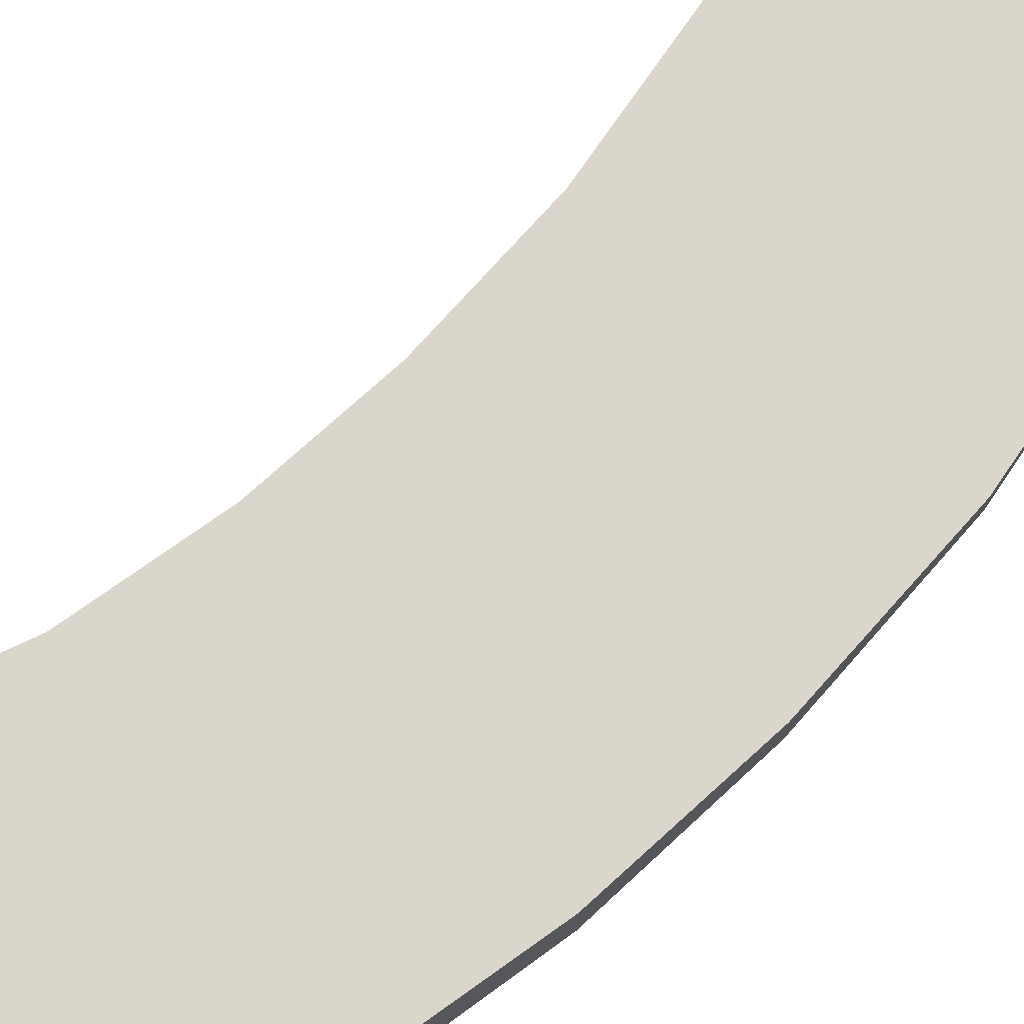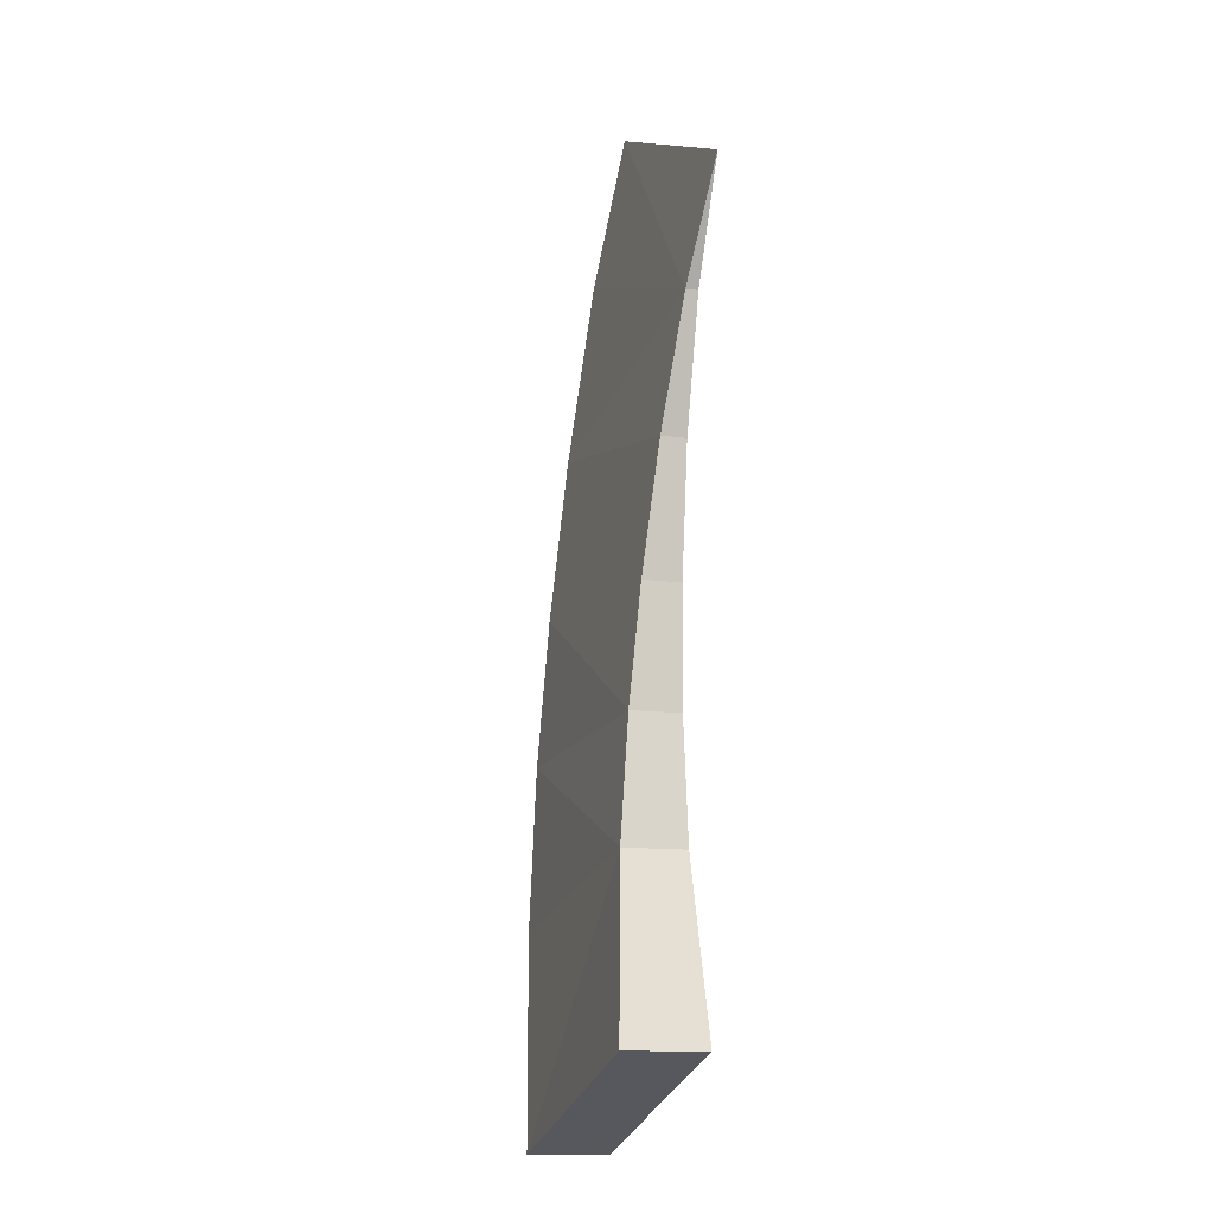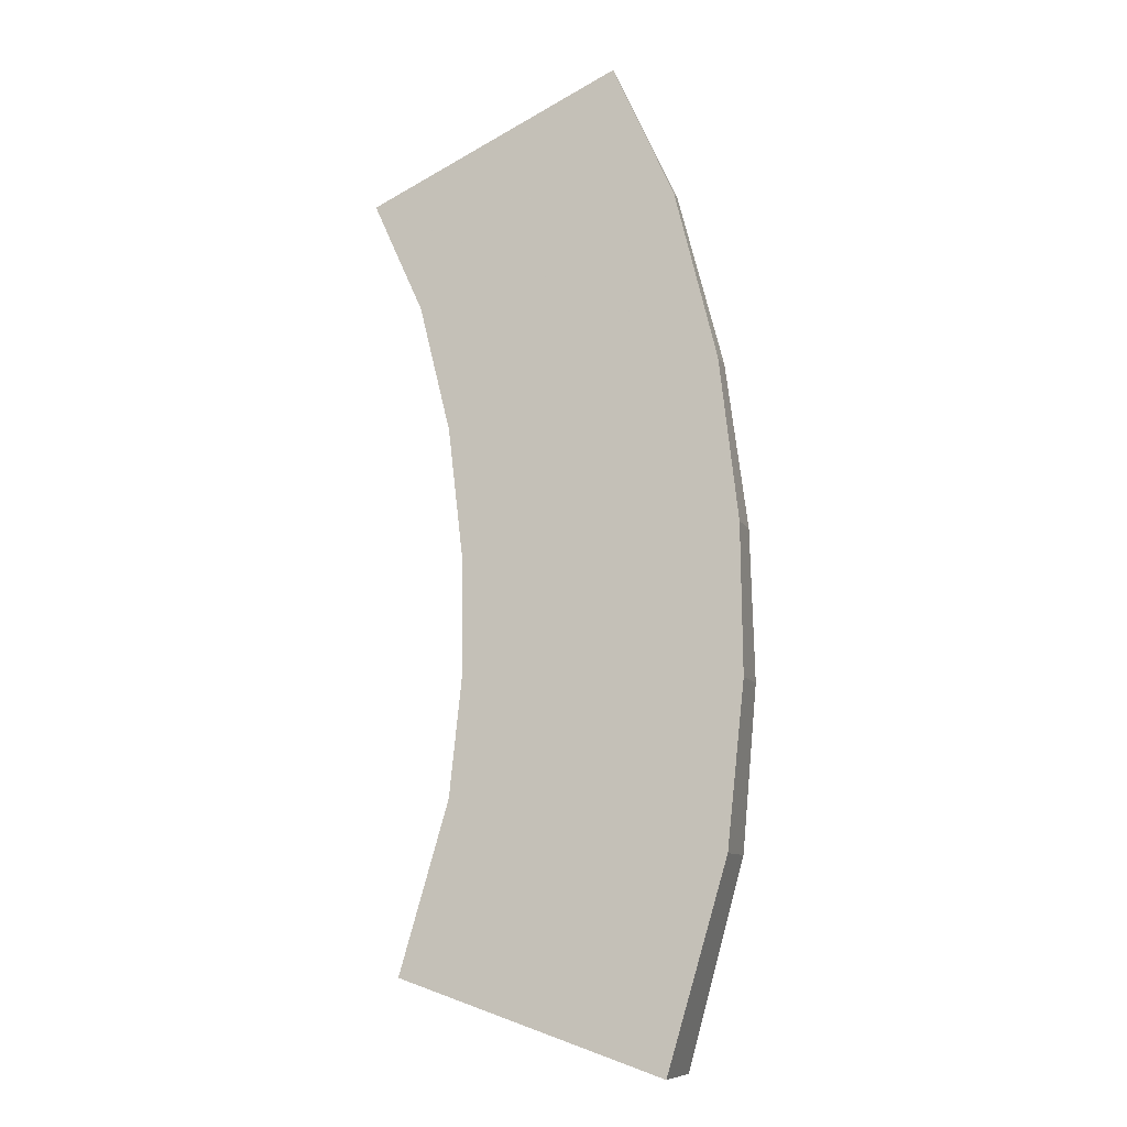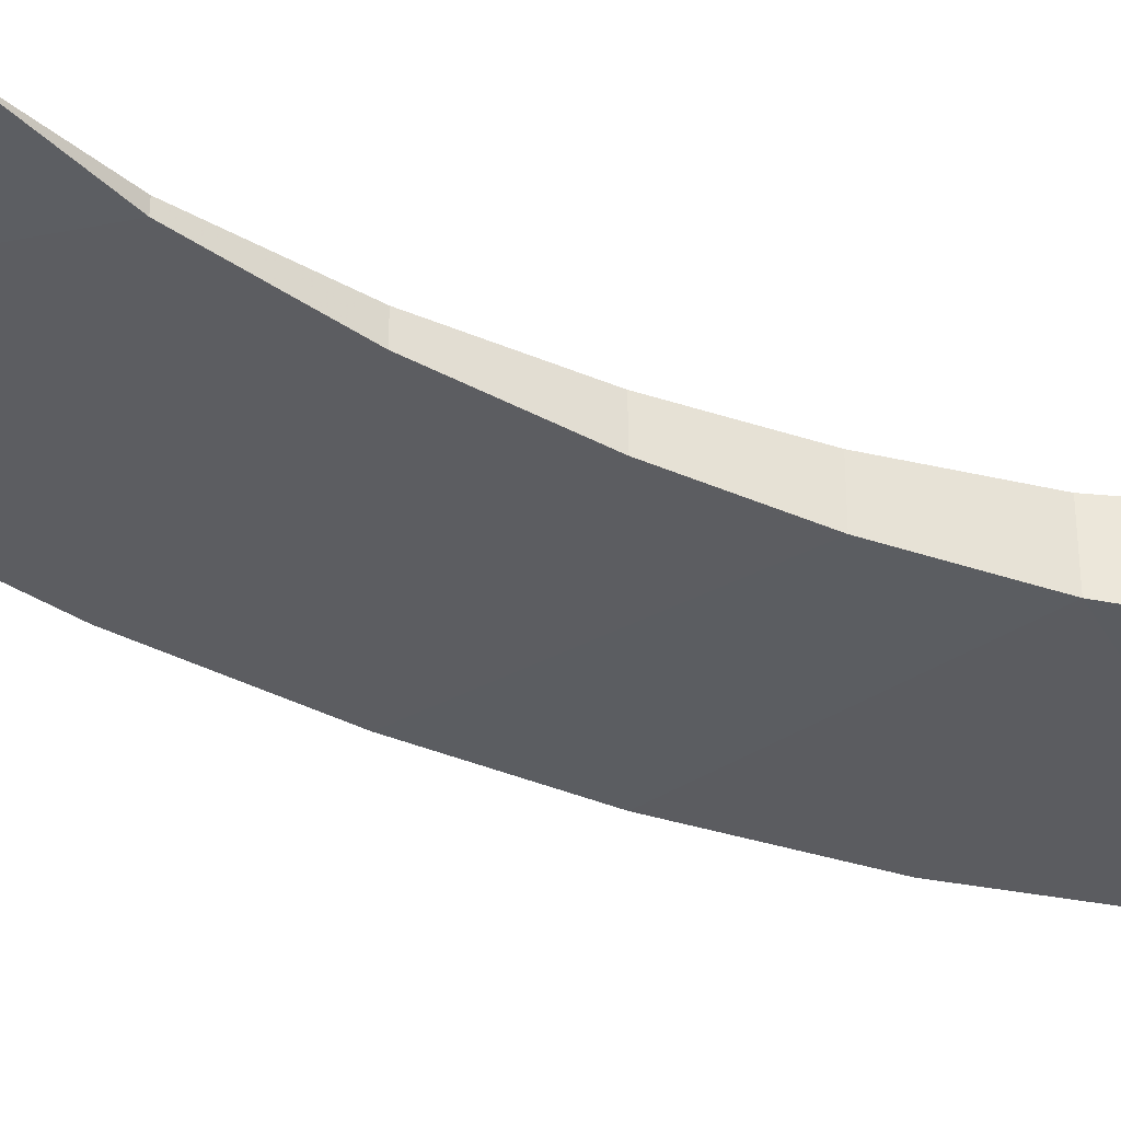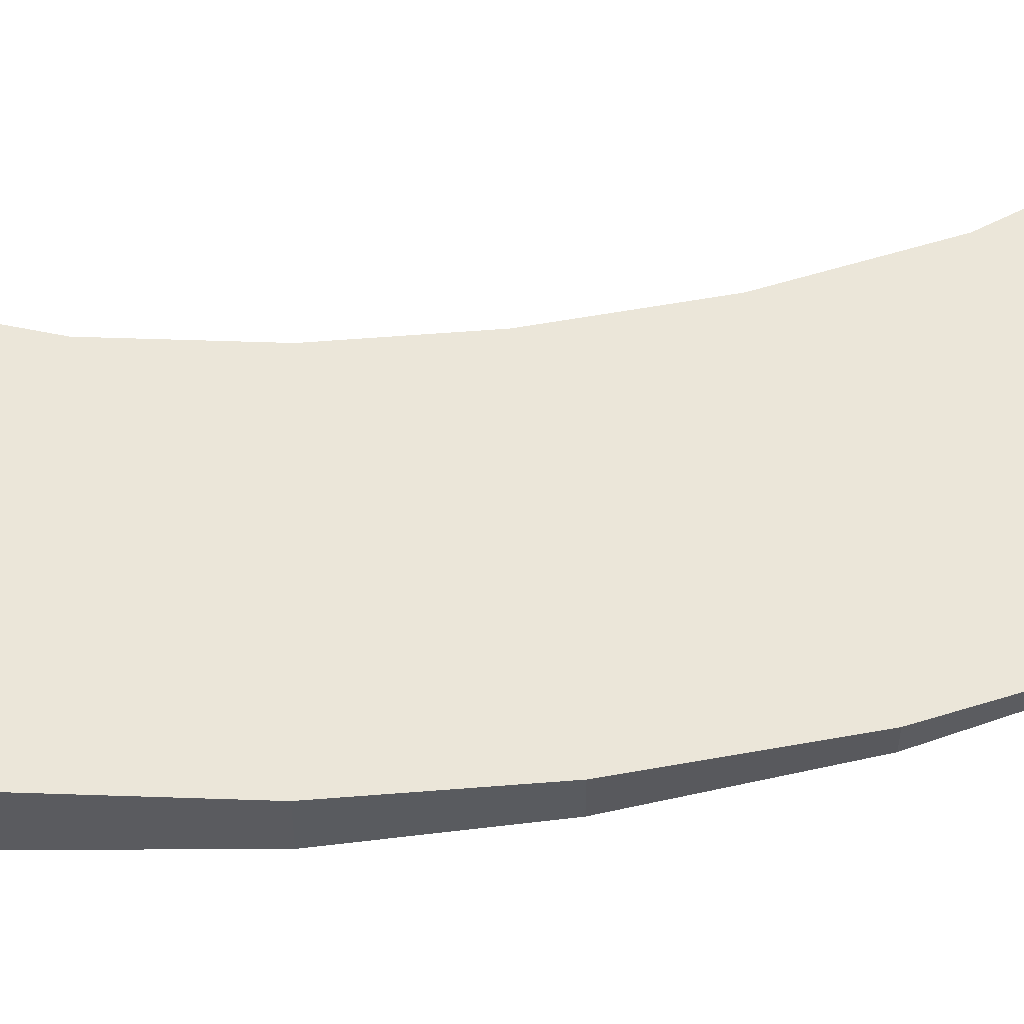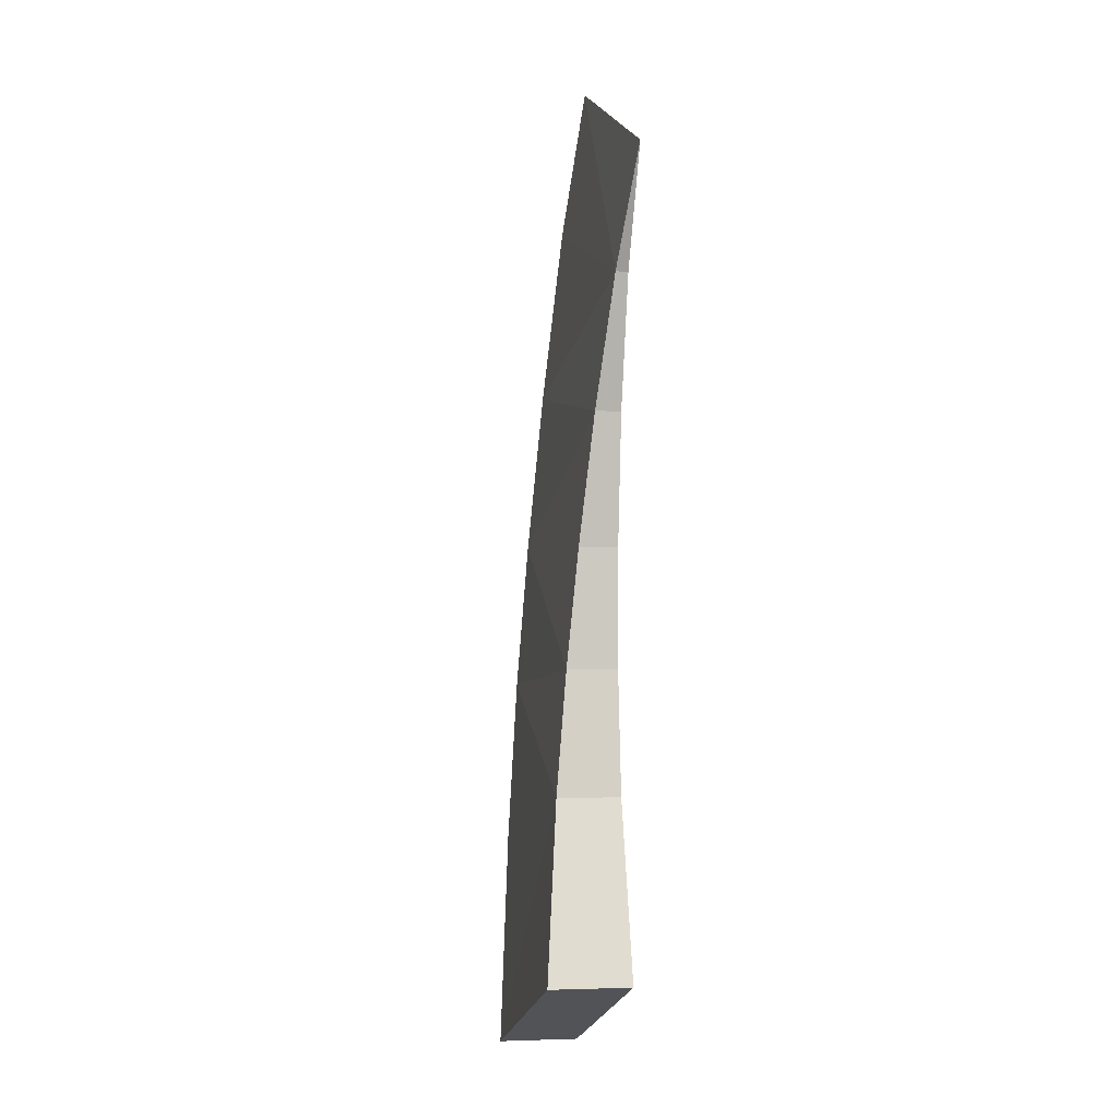
<metadata>
{"format":"obj","ext":"obj","renderer":"f3d","projection":"perspective","resolution":1024,"background":"white","views":[{"elev":73.7,"azim":48.3,"up":"+Z"},{"elev":-12.2,"azim":-108.2,"up":"+Y"},{"elev":-9.8,"azim":18.2,"up":"+Y"},{"elev":-33.9,"azim":-114.0,"up":"+Z"},{"elev":56.8,"azim":85.9,"up":"+Z"},{"elev":-3.8,"azim":-100.8,"up":"+Y"}]}
</metadata>
<code>
g A_2_420_01
v 594.4 1368 430
v 594.4 1368 430
v 594.4 1368 430
v 594.4 1368 430
v 594.4 1368 430
v 594.4 1368 430
v 594.9 1367 430
v 595 1367 429.9
v 598.9 1271 420
v 598.9 1271 430
v 599.5 1274 420.2
v 600.8 1354 428.5
v 600.8 1354 428.5
v 600.8 1354 430
v 601.1 1353 430
v 601.7 1270 430
v 601.7 1350 428.1
v 602.2 1348 430
v 602.4 1348 427.8
v 603 1285 430
v 604.6 1291 430
v 604.7 1269 430
v 604.7 1338 426.8
v 604.7 1338 430
v 604.9 1337 430
v 605.2 1293 422.2
v 605.2 1293 430
v 605.5 1332 426.2
v 605.7 1297 422.7
v 605.8 1329 430
v 606 1301 423
v 606.6 1322 425.2
v 606.6 1322 430
v 606.6 1321 430
v 606.6 1307 430
v 606.7 1314 424.4
v 606.8 1308 423.7
v 606.8 1308 430
v 625 1263 430
v 626.2 1383 430
v 626.3 1383 430
v 629.3 1261 420
v 632.1 1260 420
v 632.1 1260 430
v 632.5 1369 428.7
v 632.7 1262 430
v 633.3 1367 430
v 633.8 1366 430
v 634 1366 428.5
v 634 1366 428.5
v 634 1366 430
v 634.1 1267 430
v 636.6 1355 427.6
v 637.9 1280 421.7
v 638.8 1346 430
v 638.9 1346 430
v 639.2 1345 426.8
v 639.2 1345 430
v 639.6 1286 422.2
v 639.6 1286 430
v 639.8 1288 430
v 640 1338 426.3
v 640.2 1292 430
v 640.6 1333 425.9
v 640.8 1297 423.1
v 641 1299 423.2
v 641.3 1327 430
v 641.4 1326 430
v 641.6 1325 425.2
v 641.6 1325 430
v 641.7 1316 424.5
v 641.7 1316 424.5
v 641.7 1311 430
v 641.8 1308 430
v 641.8 1306 423.7
v 641.8 1306 430
f 1 8 2
f 1 2 40
f 1 40 8
f 2 8 3
f 2 3 48
f 2 41 40
f 2 47 41
f 2 48 47
f 3 8 4
f 3 4 56
f 3 51 48
f 3 55 51
f 3 56 55
f 4 8 5
f 4 5 67
f 4 58 56
f 4 67 58
f 5 8 6
f 5 6 73
f 5 68 67
f 5 70 68
f 5 73 70
f 6 8 7
f 6 7 63
f 6 63 76
f 6 74 73
f 6 76 74
f 7 8 14
f 7 14 63
f 8 12 14
f 8 40 12
f 9 10 11
f 9 16 10
f 9 11 42
f 9 42 16
f 10 20 11
f 10 16 20
f 11 20 21
f 11 21 26
f 11 26 42
f 12 13 14
f 12 40 13
f 13 15 14
f 13 17 15
f 13 57 17
f 13 40 49
f 13 49 50
f 13 50 53
f 13 53 57
f 14 15 63
f 15 17 18
f 15 18 63
f 16 22 20
f 16 42 22
f 17 19 18
f 17 57 19
f 18 19 24
f 18 24 52
f 18 52 61
f 18 61 63
f 19 23 24
f 19 57 23
f 20 39 21
f 20 22 39
f 21 27 26
f 21 39 27
f 22 42 39
f 23 25 24
f 23 28 25
f 23 69 28
f 23 57 62
f 23 62 64
f 23 64 69
f 24 25 52
f 25 28 30
f 25 30 52
f 26 27 29
f 26 29 75
f 26 43 42
f 26 54 43
f 26 59 54
f 26 65 59
f 26 66 65
f 26 75 66
f 27 35 29
f 27 39 35
f 28 32 30
f 28 69 32
f 29 35 31
f 29 31 75
f 30 32 33
f 30 33 39
f 30 39 52
f 31 35 37
f 31 37 75
f 32 34 33
f 32 36 34
f 32 69 36
f 33 34 39
f 34 36 38
f 34 38 39
f 35 38 37
f 35 39 38
f 36 37 38
f 36 69 37
f 37 69 71
f 37 71 72
f 37 72 75
f 39 42 44
f 39 44 46
f 39 46 52
f 40 41 45
f 40 45 49
f 41 47 45
f 42 43 44
f 43 46 44
f 43 54 46
f 45 47 49
f 46 54 52
f 47 48 49
f 48 51 49
f 49 51 50
f 50 51 53
f 51 55 53
f 52 54 60
f 52 60 61
f 53 55 57
f 54 59 60
f 55 56 57
f 56 58 57
f 57 58 62
f 58 67 62
f 59 61 60
f 59 65 61
f 61 66 63
f 61 65 66
f 62 67 64
f 63 66 76
f 64 67 68
f 64 68 69
f 66 75 76
f 68 70 69
f 69 70 71
f 70 73 71
f 71 74 72
f 71 73 74
f 72 74 75
f 74 76 75

</code>
